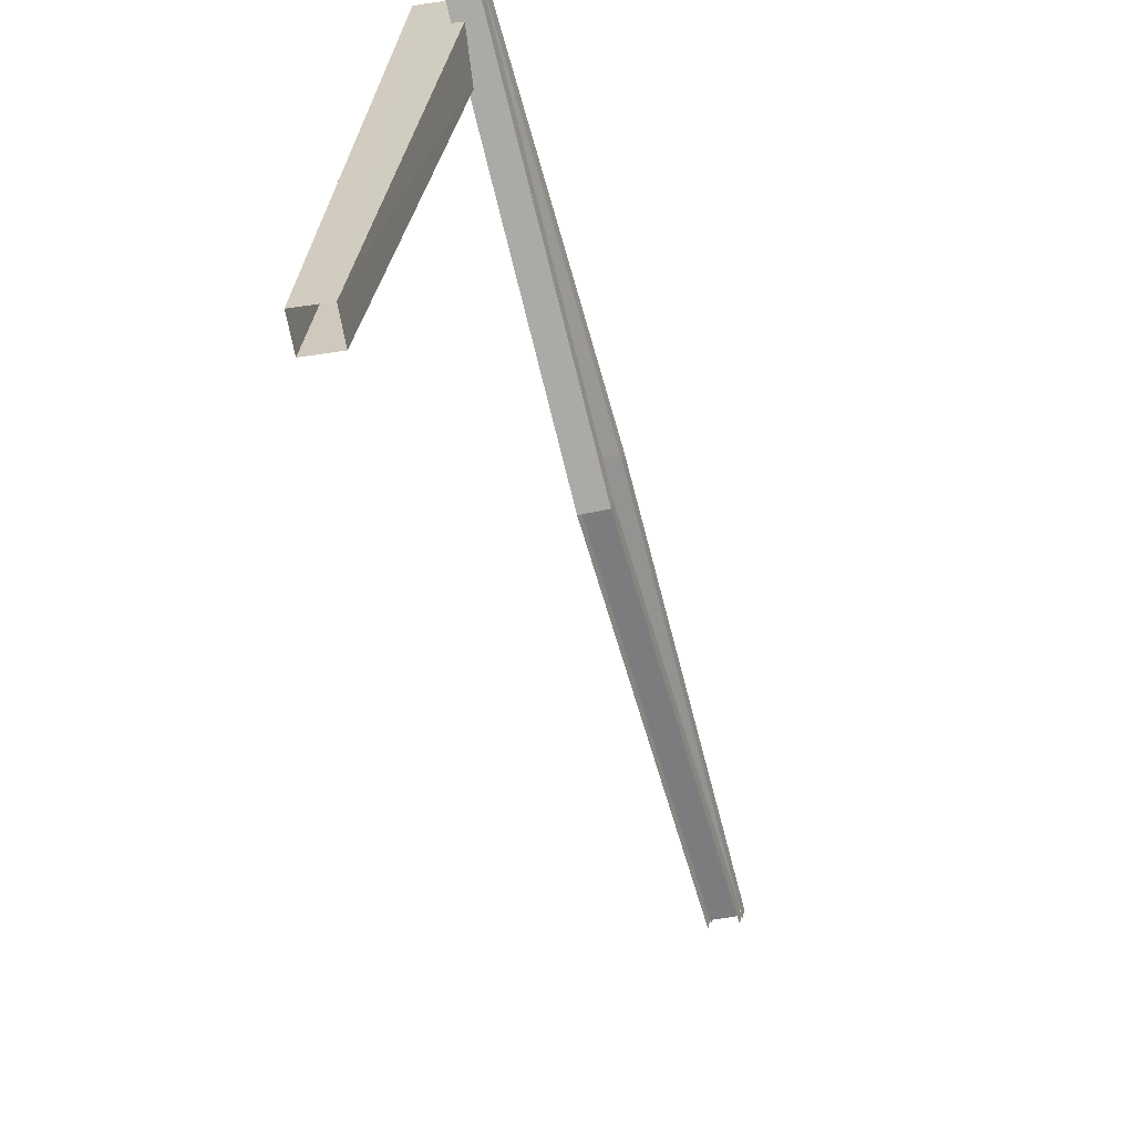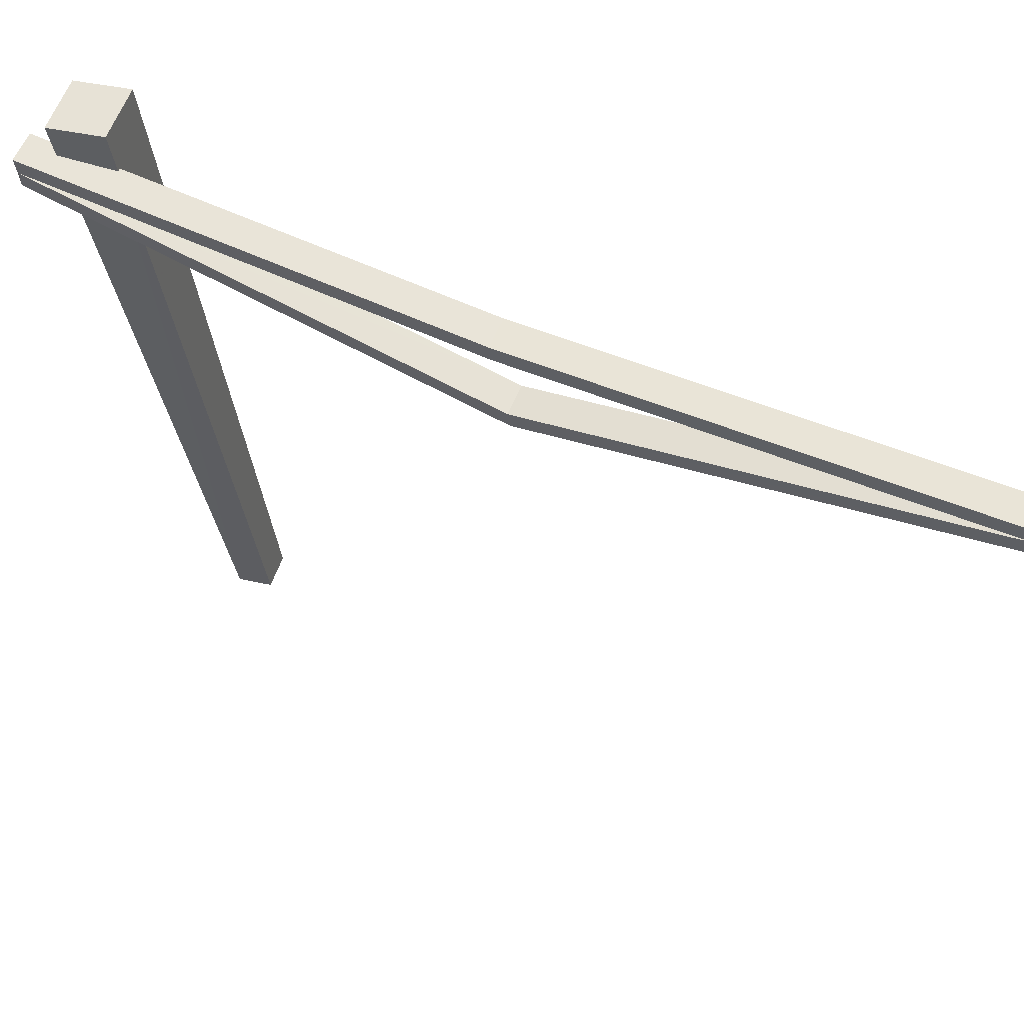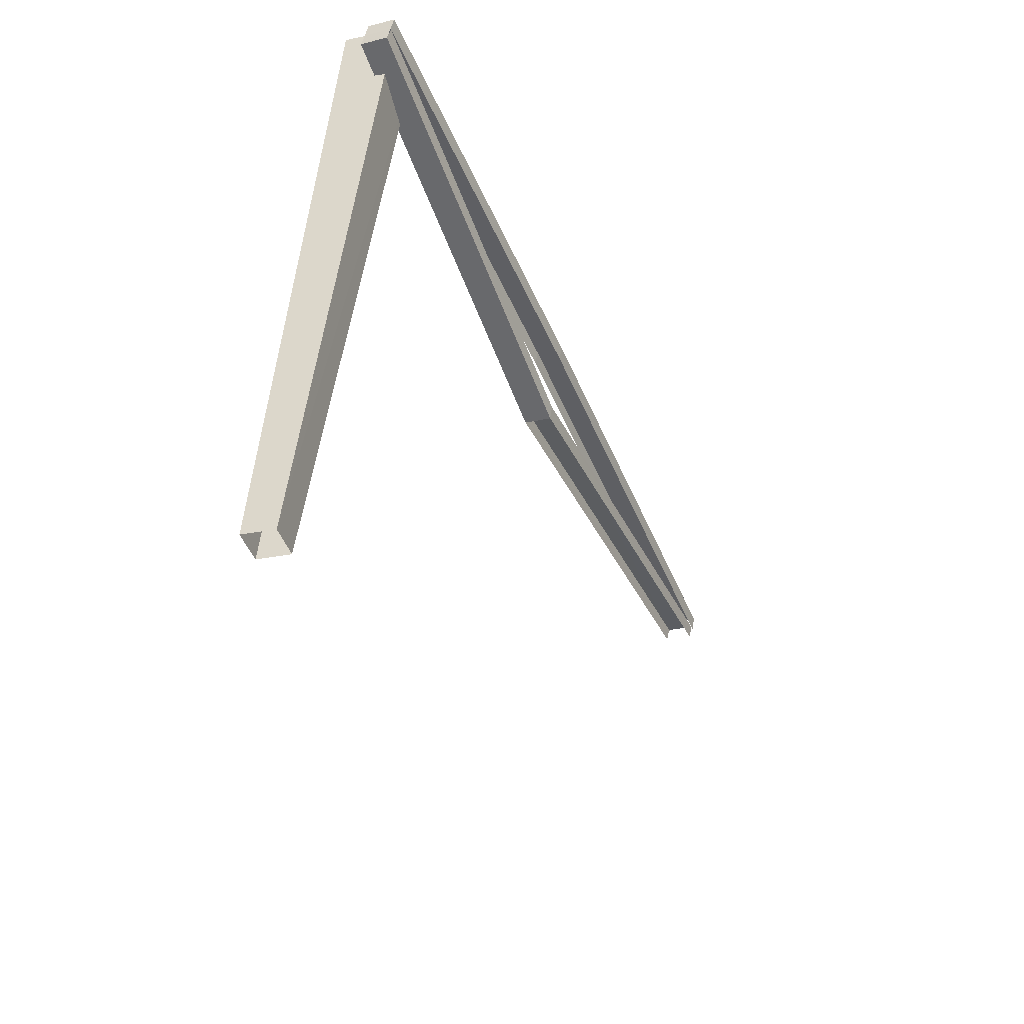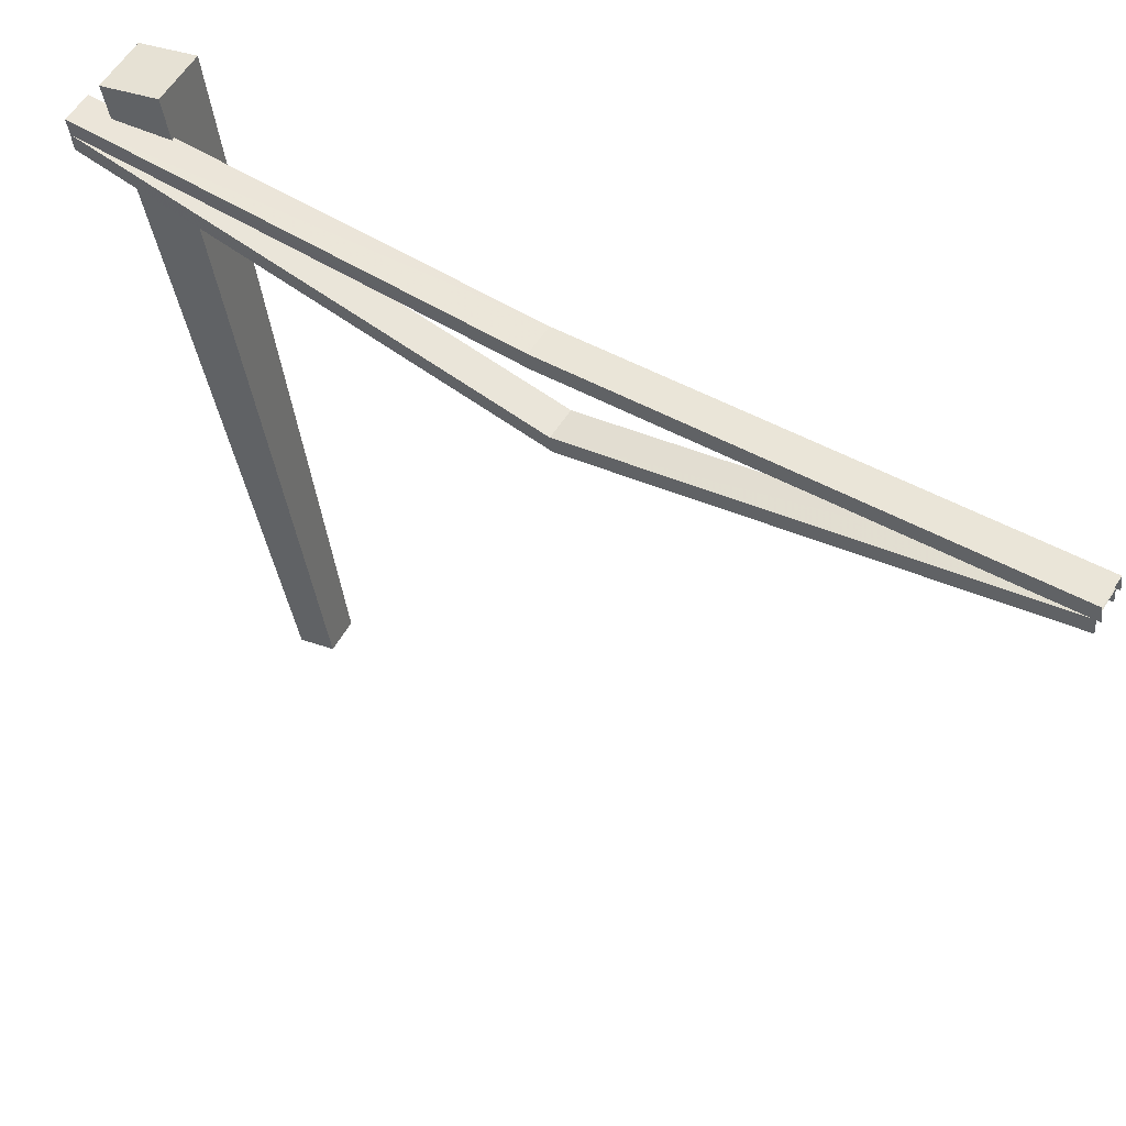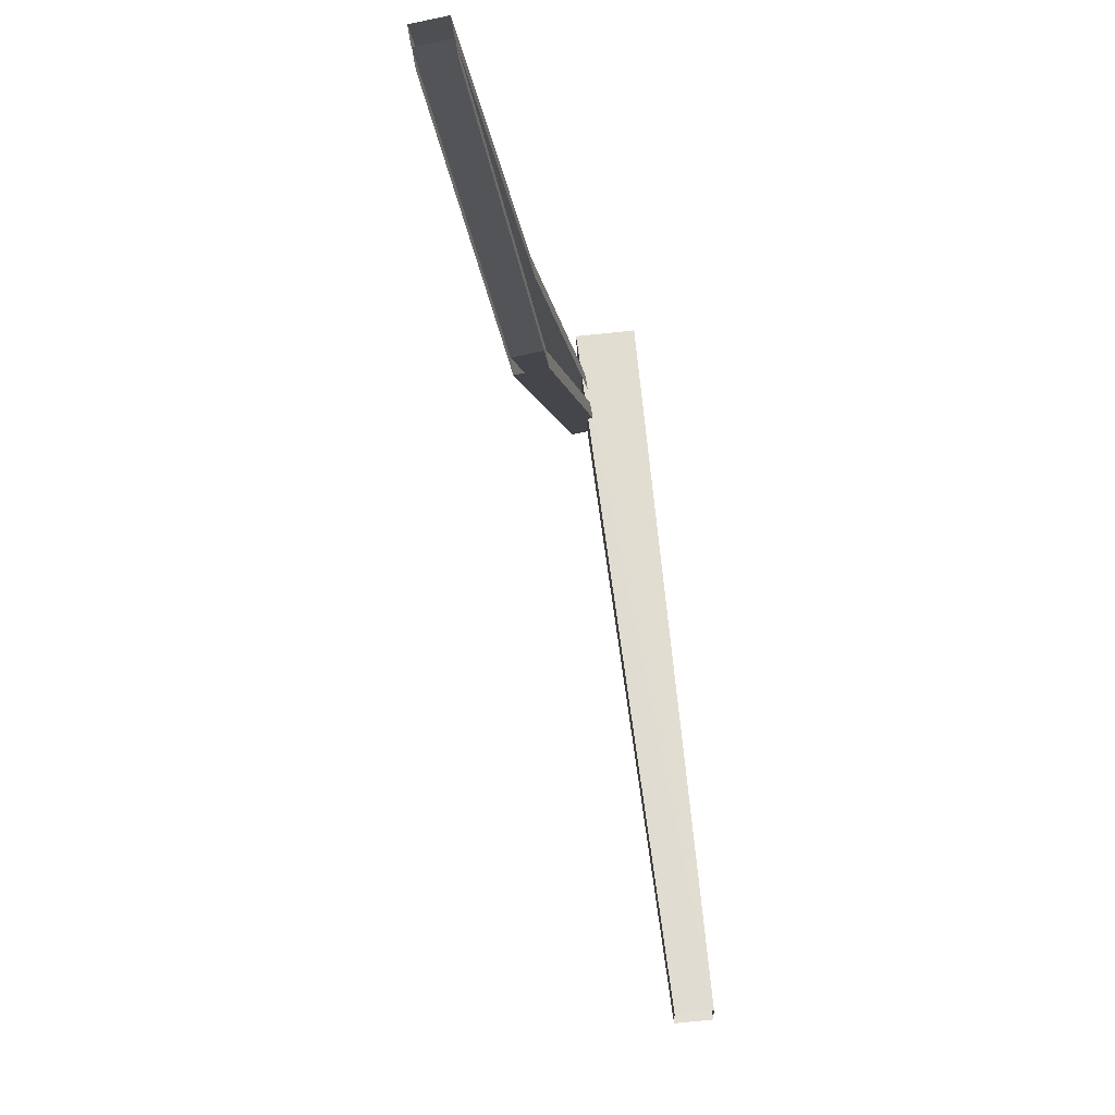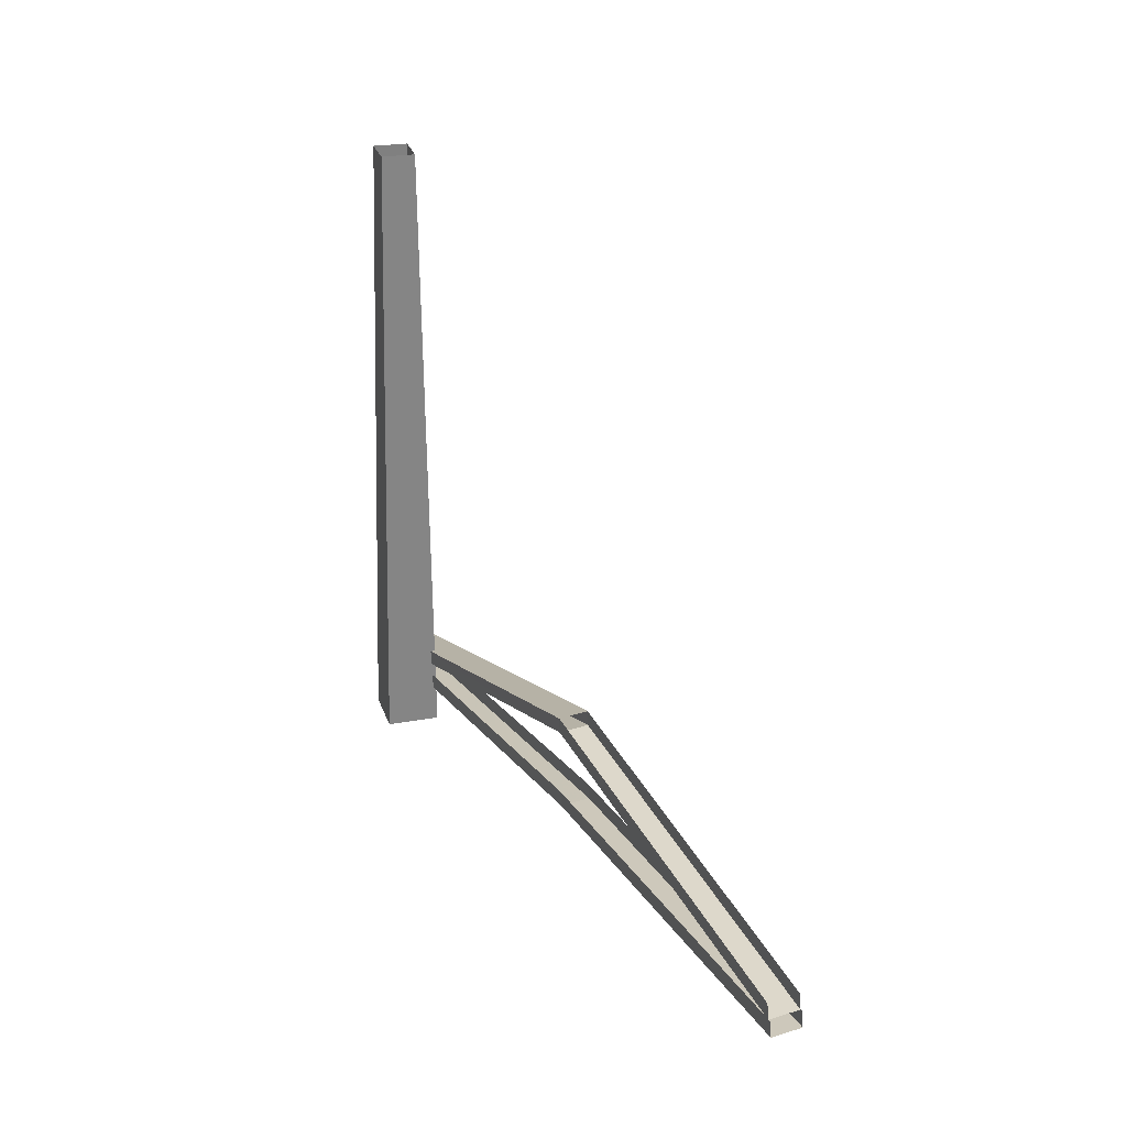
<metadata>
{"format":"obj","ext":"obj","renderer":"f3d","projection":"perspective","resolution":1024,"background":"white","views":[{"elev":-69.6,"azim":-8.0,"up":"+Y"},{"elev":49.5,"azim":90.9,"up":"+Y"},{"elev":42.8,"azim":1.8,"up":"+Z"},{"elev":44.6,"azim":99.8,"up":"+Y"},{"elev":-16.7,"azim":163.8,"up":"+Y"},{"elev":-68.9,"azim":-5.1,"up":"+Z"}]}
</metadata>
<code>
g bridge6
v -417.2 57.05 885.5
v -390.2 33.87 897.3
v -420.2 39.51 884.7
v -387.2 51.35 898.1
v -414.6 74.96 887.2
v -384.6 69.26 899.8
v -199 -62.32 447.2
v -31.62 6.14 -8.955
v -1.604 0.4906 3.637
v -229 -56.62 434.6
v -231 -74.26 431.8
v -31.62 6.14 -8.955
v -229 -56.62 434.6
v -34.57 -11.44 -9.721
v -4.561 -17.09 2.887
v -199 -62.32 447.2
v -1.604 0.4906 3.637
v -200.9 -79.91 444.5
v -386.8 51.15 897.1
v -229 -56.62 434.6
v -199 -62.32 447.2
v -416.8 56.81 884.5
v -420.2 39.51 884.7
v -229 -56.62 434.6
v -416.8 56.81 884.5
v -231 -74.26 431.8
v -200.9 -79.91 444.5
v -386.8 51.15 897.1
v -199 -62.32 447.2
v -390.2 33.87 897.3
v -188.8 33.62 463.2
v -27.39 23.62 -10.94
v 2.605 17.97 1.683
v -218.8 39.28 450.5
v -221.4 21.31 448.9
v -27.39 23.62 -10.94
v -218.8 39.28 450.5
v -30 5.652 -12.63
v 0.0003052 -0.0003052 -0.001709
v -188.8 33.62 463.2
v 2.605 17.97 1.683
v -191.4 15.66 461.5
v -384.6 69.26 899.8
v -218.8 39.28 450.5
v -188.8 33.62 463.2
v -414.6 74.96 887.2
v -417.2 57.05 885.5
v -218.8 39.28 450.5
v -414.6 74.96 887.2
v -221.4 21.31 448.9
v -191.4 15.66 461.5
v -384.6 69.26 899.8
v -188.8 33.62 463.2
v -387.2 51.35 898.1
v -450.4 -614.1 754.3
v -445.4 112 847.5
v -387.1 105.8 865.9
v -486.8 -610.5 742.9
v -368.5 111.7 807.9
v -475.1 -606.4 707
v -439 -610 718.4
v -426.9 117.9 789.6
v -445.4 112 847.5
v -475.1 -606.4 707
v -426.9 117.9 789.6
v -486.8 -610.5 742.9
v -368.5 111.7 807.9
v -450.4 -614.1 754.3
v -387.1 105.8 865.9
v -439 -610 718.4
v -387.1 105.8 865.9
v -426.9 117.9 789.6
v -368.5 111.7 807.9
v -445.4 112 847.5
v -390.2 33.87 897.3
v -231 -74.26 431.8
v -420.2 39.51 884.7
v -200.9 -79.91 444.5
g bridge6_0
f 3 2 1
f 2 4 1
f 1 4 5
f 4 6 5
f 9 8 7
f 8 10 7
f 13 12 11
f 12 14 11
f 17 16 15
f 16 18 15
f 21 20 19
f 20 22 19
f 25 24 23
f 24 26 23
f 29 28 27
f 28 30 27
f 33 32 31
f 32 34 31
f 37 36 35
f 36 38 35
f 41 40 39
f 40 42 39
f 45 44 43
f 44 46 43
f 49 48 47
f 48 50 47
f 53 52 51
f 52 54 51
f 57 56 55
f 56 58 55
f 61 60 59
f 60 62 59
f 65 64 63
f 64 66 63
f 69 68 67
f 68 70 67
f 73 72 71
f 72 74 71
f 77 76 75
f 76 78 75

</code>
